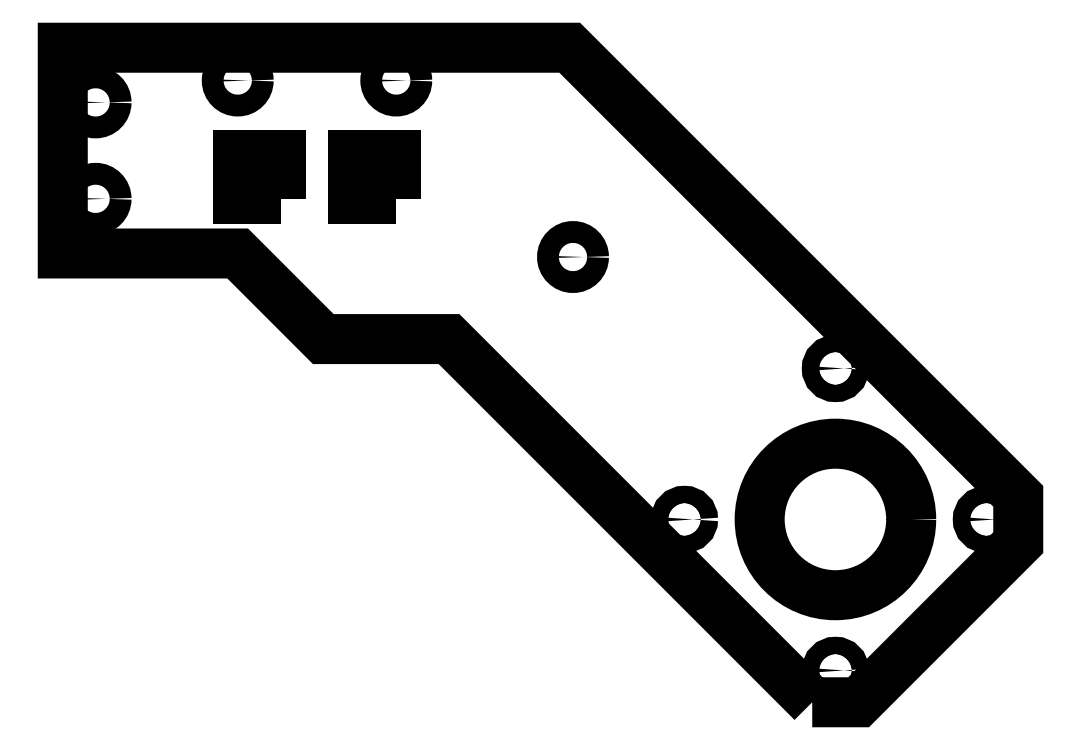
<metadata>
{"format":"dxf","ext":"dxf","renderer":"ezdxf+matplotlib","layout":"modelspace","background":"white","min_lineweight":24,"dpi":150}
</metadata>
<code>
0
SECTION
2
ENTITIES
0
CIRCLE
8
0
10
-1.093e-16
20
-0.863
30
0
40
0.04921
210
0
220
-0
230
1
0
CIRCLE
8
0
10
0.863
20
2.185e-17
30
0
40
0.04921
210
0
220
-0
230
1
0
CIRCLE
8
0
10
1.53e-16
20
0.863
30
0
40
0.04921
210
0
220
-0
230
1
0
CIRCLE
8
0
10
-0.863
20
-4.371e-17
30
0
40
0.04921
210
0
220
-0
230
1
0
LWPOLYLINE
8
0
90
10
70
1
43
0
10
-0.1326
20
-1.045
10
-2.209
20
1.031
10
-2.927
20
1.031
10
-3.416
20
1.52
10
-4.416
20
1.52
10
-4.416
20
2.696
10
-1.519
20
2.696
10
1.045
20
0.1326
10
1.045
20
-0.1326
10
0.1326
20
-1.045
0
CIRCLE
8
0
10
0
20
0
30
0
40
0.4331
210
0
220
-0
230
1
0
LWPOLYLINE
8
0
90
4
70
1
43
0
10
-2.51
20
1.833
10
-2.51
20
2.083
10
-2.76
20
2.083
10
-2.76
20
1.833
0
CIRCLE
8
0
10
-1.5
20
1.5
30
0
40
0.0625
210
0
220
-0
230
1
0
LWPOLYLINE
8
0
90
4
70
1
43
0
10
-3.166
20
1.833
10
-3.166
20
2.083
10
-3.416
20
2.083
10
-3.416
20
1.833
0
CIRCLE
8
0
10
-4.229
20
2.384
30
0
40
0.0625
210
0
220
-0
230
1
0
CIRCLE
8
0
10
-3.416
20
2.509
30
0
40
0.0625
210
0
220
-0
230
1
0
CIRCLE
8
0
10
-2.51
20
2.509
30
0
40
0.0625
210
0
220
-0
230
1
0
CIRCLE
8
0
10
-4.229
20
1.833
30
0
40
0.0625
210
0
220
-0
230
1
0
ENDSEC
0
EOF

</code>
